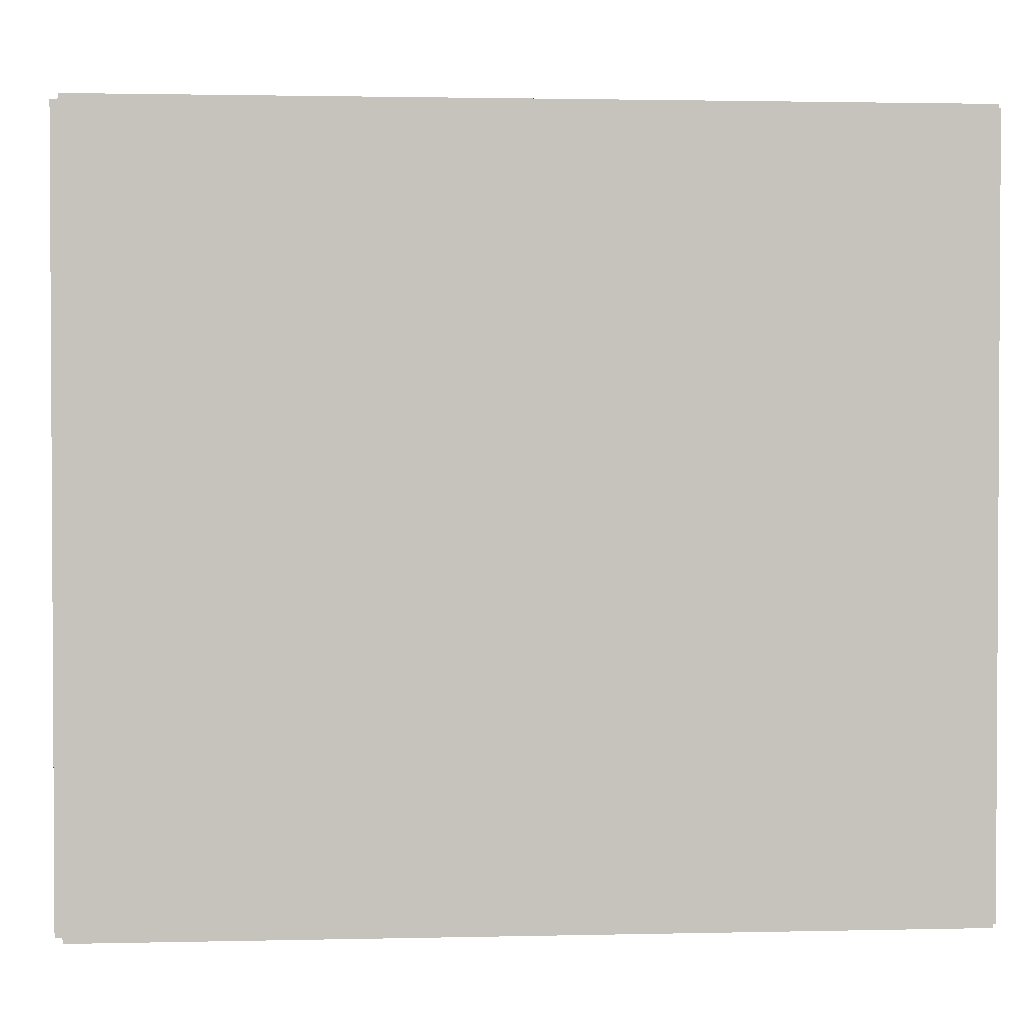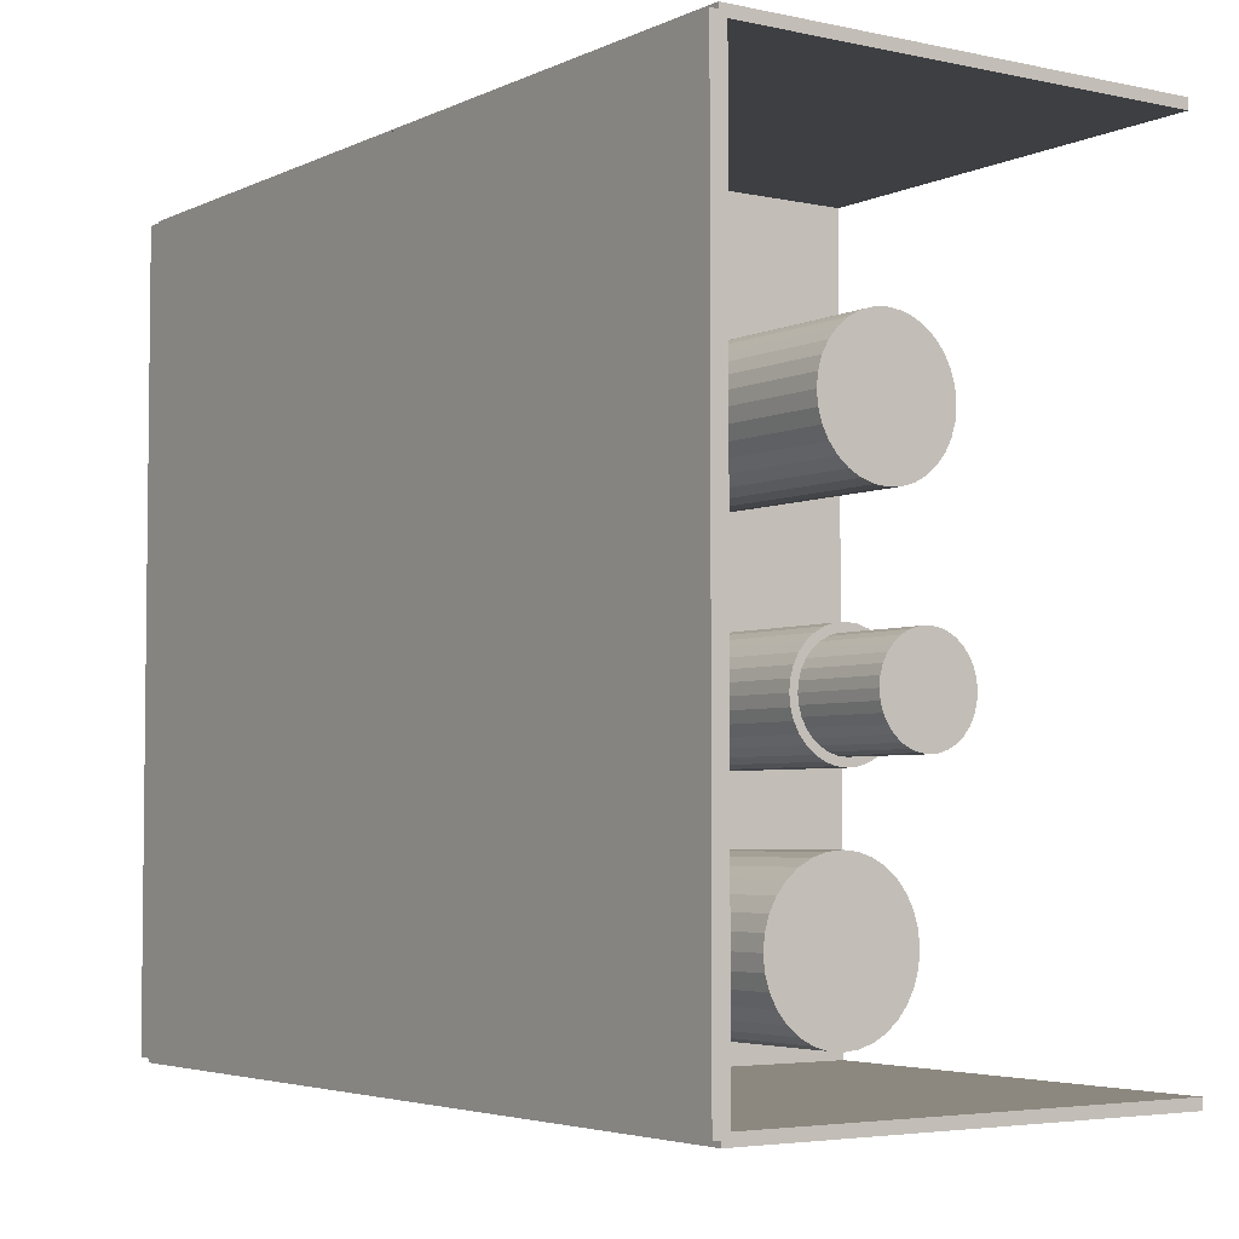
<metadata>
{"format":"obj","ext":"obj","renderer":"f3d","projection":"perspective","resolution":1024,"background":"white","views":[{"elev":1.8,"azim":-94.7,"up":"+Y"},{"elev":-4.2,"azim":-34.8,"up":"+Y"}]}
</metadata>
<code>
v -0.09758 -0.165 -0.003351
v -0.09758 -0.165 0.003351
v -0.09758 0.165 -0.003351
v -0.09758 0.165 0.003351
v 0.09758 -0.165 -0.003351
v 0.09758 -0.165 0.003351
v 0.09758 0.165 -0.003351
v 0.09758 0.165 0.003351
v -0.09423 -0.165 0
v -0.1009 -0.165 0
v -0.09423 0.165 0
v -0.1009 0.165 0
v -0.09423 -0.165 0.375
v -0.1009 -0.165 0.375
v -0.09423 0.165 0.375
v -0.1009 0.165 0.375
v -0.09758 -0.165 0.1841
v -0.09758 -0.165 0.1909
v -0.09758 0.165 0.1841
v -0.09758 0.165 0.1909
v 0.09758 -0.165 0.1841
v 0.09758 -0.165 0.1909
v 0.09758 0.165 0.1841
v 0.09758 0.165 0.1909
v -0.09758 0.1628 0.375
v -0.09758 0.1673 0.375
v -0.09758 0.1628 0
v -0.09758 0.1673 0
v 0.09758 0.1628 0.375
v 0.09758 0.1673 0.375
v 0.09758 0.1628 0
v 0.09758 0.1673 0
v -0.09758 -0.1628 0
v -0.09758 -0.1673 0
v -0.09758 -0.1628 0.375
v -0.09758 -0.1673 0.375
v 0.09758 -0.1628 0
v 0.09758 -0.1673 0
v 0.09758 -0.1628 0.375
v 0.09758 -0.1673 0.375
v -0.02483 -0.1139 0.1942
v 0.006559 -0.1139 0.1942
v 0.006559 -0.1139 0.2677
v -0.02483 -0.1139 0.2677
v 0.005956 -0.1077 0.1942
v 0.005956 -0.1077 0.2677
v 0.004169 -0.1018 0.1942
v 0.004169 -0.1018 0.2677
v 0.001268 -0.09641 0.1942
v 0.001268 -0.09641 0.2677
v -0.002636 -0.09165 0.1942
v -0.002636 -0.09165 0.2677
v -0.007394 -0.08775 0.1942
v -0.007394 -0.08775 0.2677
v -0.01282 -0.08485 0.1942
v -0.01282 -0.08485 0.2677
v -0.01871 -0.08306 0.1942
v -0.01871 -0.08306 0.2677
v -0.02483 -0.08246 0.1942
v -0.02483 -0.08246 0.2677
v -0.03096 -0.08306 0.1942
v -0.03096 -0.08306 0.2677
v -0.03685 -0.08485 0.1942
v -0.03685 -0.08485 0.2677
v -0.04228 -0.08775 0.1942
v -0.04228 -0.08775 0.2677
v -0.04703 -0.09165 0.1942
v -0.04703 -0.09165 0.2677
v -0.05094 -0.09641 0.1942
v -0.05094 -0.09641 0.2677
v -0.05384 -0.1018 0.1942
v -0.05384 -0.1018 0.2677
v -0.05563 -0.1077 0.1942
v -0.05563 -0.1077 0.2677
v -0.05623 -0.1139 0.1942
v -0.05623 -0.1139 0.2677
v -0.05563 -0.12 0.1942
v -0.05563 -0.12 0.2677
v -0.05384 -0.1259 0.1942
v -0.05384 -0.1259 0.2677
v -0.05094 -0.1313 0.1942
v -0.05094 -0.1313 0.2677
v -0.04703 -0.136 0.1942
v -0.04703 -0.136 0.2677
v -0.04228 -0.14 0.1942
v -0.04228 -0.14 0.2677
v -0.03685 -0.1429 0.1942
v -0.03685 -0.1429 0.2677
v -0.03096 -0.1446 0.1942
v -0.03096 -0.1446 0.2677
v -0.02483 -0.1452 0.1942
v -0.02483 -0.1452 0.2677
v -0.01871 -0.1446 0.1942
v -0.01871 -0.1446 0.2677
v -0.01282 -0.1429 0.1942
v -0.01282 -0.1429 0.2677
v -0.007394 -0.14 0.1942
v -0.007394 -0.14 0.2677
v -0.002636 -0.136 0.1942
v -0.002636 -0.136 0.2677
v 0.001268 -0.1313 0.1942
v 0.001268 -0.1313 0.2677
v 0.004169 -0.1259 0.1942
v 0.004169 -0.1259 0.2677
v 0.005956 -0.12 0.1942
v 0.005956 -0.12 0.2677
v -0.02483 -0.1139 0.2677
v 0.006559 -0.1139 0.2677
v 0.006559 -0.1139 0.3412
v -0.02483 -0.1139 0.3412
v 0.005956 -0.1077 0.2677
v 0.005956 -0.1077 0.3412
v 0.004169 -0.1018 0.2677
v 0.004169 -0.1018 0.3412
v 0.001268 -0.09641 0.2677
v 0.001268 -0.09641 0.3412
v -0.002636 -0.09165 0.2677
v -0.002636 -0.09165 0.3412
v -0.007394 -0.08775 0.2677
v -0.007394 -0.08775 0.3412
v -0.01282 -0.08485 0.2677
v -0.01282 -0.08485 0.3412
v -0.01871 -0.08306 0.2677
v -0.01871 -0.08306 0.3412
v -0.02483 -0.08246 0.2677
v -0.02483 -0.08246 0.3412
v -0.03096 -0.08306 0.2677
v -0.03096 -0.08306 0.3412
v -0.03685 -0.08485 0.2677
v -0.03685 -0.08485 0.3412
v -0.04228 -0.08775 0.2677
v -0.04228 -0.08775 0.3412
v -0.04703 -0.09165 0.2677
v -0.04703 -0.09165 0.3412
v -0.05094 -0.09641 0.2677
v -0.05094 -0.09641 0.3412
v -0.05384 -0.1018 0.2677
v -0.05384 -0.1018 0.3412
v -0.05563 -0.1077 0.2677
v -0.05563 -0.1077 0.3412
v -0.05623 -0.1139 0.2677
v -0.05623 -0.1139 0.3412
v -0.05563 -0.12 0.2677
v -0.05563 -0.12 0.3412
v -0.05384 -0.1259 0.2677
v -0.05384 -0.1259 0.3412
v -0.05094 -0.1313 0.2677
v -0.05094 -0.1313 0.3412
v -0.04703 -0.136 0.2677
v -0.04703 -0.136 0.3412
v -0.04228 -0.14 0.2677
v -0.04228 -0.14 0.3412
v -0.03685 -0.1429 0.2677
v -0.03685 -0.1429 0.3412
v -0.03096 -0.1446 0.2677
v -0.03096 -0.1446 0.3412
v -0.02483 -0.1452 0.2677
v -0.02483 -0.1452 0.3412
v -0.01871 -0.1446 0.2677
v -0.01871 -0.1446 0.3412
v -0.01282 -0.1429 0.2677
v -0.01282 -0.1429 0.3412
v -0.007394 -0.14 0.2677
v -0.007394 -0.14 0.3412
v -0.002636 -0.136 0.2677
v -0.002636 -0.136 0.3412
v 0.001268 -0.1313 0.2677
v 0.001268 -0.1313 0.3412
v 0.004169 -0.1259 0.2677
v 0.004169 -0.1259 0.3412
v 0.005956 -0.12 0.2677
v 0.005956 -0.12 0.3412
v 0.02962 -0.02999 0.1942
v 0.05465 -0.02999 0.1942
v 0.05465 -0.02999 0.2772
v 0.02962 -0.02999 0.2772
v 0.05417 -0.0251 0.1942
v 0.05417 -0.0251 0.2772
v 0.05275 -0.02041 0.1942
v 0.05275 -0.02041 0.2772
v 0.05043 -0.01608 0.1942
v 0.05043 -0.01608 0.2772
v 0.04732 -0.01228 0.1942
v 0.04732 -0.01228 0.2772
v 0.04353 -0.009171 0.1942
v 0.04353 -0.009171 0.2772
v 0.0392 -0.006857 0.1942
v 0.0392 -0.006857 0.2772
v 0.0345 -0.005433 0.1942
v 0.0345 -0.005433 0.2772
v 0.02962 -0.004952 0.1942
v 0.02962 -0.004952 0.2772
v 0.02473 -0.005433 0.1942
v 0.02473 -0.005433 0.2772
v 0.02003 -0.006857 0.1942
v 0.02003 -0.006857 0.2772
v 0.01571 -0.009171 0.1942
v 0.01571 -0.009171 0.2772
v 0.01191 -0.01228 0.1942
v 0.01191 -0.01228 0.2772
v 0.008799 -0.01608 0.1942
v 0.008799 -0.01608 0.2772
v 0.006485 -0.02041 0.1942
v 0.006485 -0.02041 0.2772
v 0.00506 -0.0251 0.1942
v 0.00506 -0.0251 0.2772
v 0.004579 -0.02999 0.1942
v 0.004579 -0.02999 0.2772
v 0.00506 -0.03487 0.1942
v 0.00506 -0.03487 0.2772
v 0.006485 -0.03957 0.1942
v 0.006485 -0.03957 0.2772
v 0.008799 -0.0439 0.1942
v 0.008799 -0.0439 0.2772
v 0.01191 -0.04769 0.1942
v 0.01191 -0.04769 0.2772
v 0.01571 -0.05081 0.1942
v 0.01571 -0.05081 0.2772
v 0.02003 -0.05312 0.1942
v 0.02003 -0.05312 0.2772
v 0.02473 -0.05454 0.1942
v 0.02473 -0.05454 0.2772
v 0.02962 -0.05503 0.1942
v 0.02962 -0.05503 0.2772
v 0.0345 -0.05454 0.1942
v 0.0345 -0.05454 0.2772
v 0.0392 -0.05312 0.1942
v 0.0392 -0.05312 0.2772
v 0.04353 -0.05081 0.1942
v 0.04353 -0.05081 0.2772
v 0.04732 -0.04769 0.1942
v 0.04732 -0.04769 0.2772
v 0.05043 -0.0439 0.1942
v 0.05043 -0.0439 0.2772
v 0.05275 -0.03957 0.1942
v 0.05275 -0.03957 0.2772
v 0.05417 -0.03487 0.1942
v 0.05417 -0.03487 0.2772
v 0.02962 -0.02999 0.2772
v 0.05097 -0.02999 0.2772
v 0.05097 -0.02999 0.3201
v 0.02962 -0.02999 0.3201
v 0.05056 -0.02582 0.2772
v 0.05056 -0.02582 0.3201
v 0.04935 -0.02181 0.2772
v 0.04935 -0.02181 0.3201
v 0.04737 -0.01812 0.2772
v 0.04737 -0.01812 0.3201
v 0.04472 -0.01489 0.2772
v 0.04472 -0.01489 0.3201
v 0.04148 -0.01223 0.2772
v 0.04148 -0.01223 0.3201
v 0.03779 -0.01026 0.2772
v 0.03779 -0.01026 0.3201
v 0.03378 -0.009041 0.2772
v 0.03378 -0.009041 0.3201
v 0.02962 -0.00863 0.2772
v 0.02962 -0.00863 0.3201
v 0.02545 -0.009041 0.2772
v 0.02545 -0.009041 0.3201
v 0.02144 -0.01026 0.2772
v 0.02144 -0.01026 0.3201
v 0.01775 -0.01223 0.2772
v 0.01775 -0.01223 0.3201
v 0.01451 -0.01489 0.2772
v 0.01451 -0.01489 0.3201
v 0.01186 -0.01812 0.2772
v 0.01186 -0.01812 0.3201
v 0.009884 -0.02181 0.2772
v 0.009884 -0.02181 0.3201
v 0.008668 -0.02582 0.2772
v 0.008668 -0.02582 0.3201
v 0.008258 -0.02999 0.2772
v 0.008258 -0.02999 0.3201
v 0.008668 -0.03416 0.2772
v 0.008668 -0.03416 0.3201
v 0.009884 -0.03816 0.2772
v 0.009884 -0.03816 0.3201
v 0.01186 -0.04185 0.2772
v 0.01186 -0.04185 0.3201
v 0.01451 -0.04509 0.2772
v 0.01451 -0.04509 0.3201
v 0.01775 -0.04775 0.2772
v 0.01775 -0.04775 0.3201
v 0.02144 -0.04972 0.2772
v 0.02144 -0.04972 0.3201
v 0.02545 -0.05094 0.2772
v 0.02545 -0.05094 0.3201
v 0.02962 -0.05135 0.2772
v 0.02962 -0.05135 0.3201
v 0.03378 -0.05094 0.2772
v 0.03378 -0.05094 0.3201
v 0.03779 -0.04972 0.2772
v 0.03779 -0.04972 0.3201
v 0.04148 -0.04775 0.2772
v 0.04148 -0.04775 0.3201
v 0.04472 -0.04509 0.2772
v 0.04472 -0.04509 0.3201
v 0.04737 -0.04185 0.2772
v 0.04737 -0.04185 0.3201
v 0.04935 -0.03816 0.2772
v 0.04935 -0.03816 0.3201
v 0.05056 -0.03416 0.2772
v 0.05056 -0.03416 0.3201
v 0.03777 0.07204 0.1942
v 0.06898 0.07204 0.1942
v 0.06898 0.07204 0.2904
v 0.03777 0.07204 0.2904
v 0.06838 0.07812 0.1942
v 0.06838 0.07812 0.2904
v 0.0666 0.08398 0.1942
v 0.0666 0.08398 0.2904
v 0.06372 0.08937 0.1942
v 0.06372 0.08937 0.2904
v 0.05984 0.0941 0.1942
v 0.05984 0.0941 0.2904
v 0.05511 0.09798 0.1942
v 0.05511 0.09798 0.2904
v 0.04971 0.1009 0.1942
v 0.04971 0.1009 0.2904
v 0.04386 0.1026 0.1942
v 0.04386 0.1026 0.2904
v 0.03777 0.1032 0.1942
v 0.03777 0.1032 0.2904
v 0.03169 0.1026 0.1942
v 0.03169 0.1026 0.2904
v 0.02583 0.1009 0.1942
v 0.02583 0.1009 0.2904
v 0.02044 0.09798 0.1942
v 0.02044 0.09798 0.2904
v 0.01571 0.0941 0.1942
v 0.01571 0.0941 0.2904
v 0.01183 0.08937 0.1942
v 0.01183 0.08937 0.2904
v 0.008945 0.08398 0.1942
v 0.008945 0.08398 0.2904
v 0.00717 0.07812 0.1942
v 0.00717 0.07812 0.2904
v 0.00657 0.07204 0.1942
v 0.00657 0.07204 0.2904
v 0.00717 0.06595 0.1942
v 0.00717 0.06595 0.2904
v 0.008945 0.0601 0.1942
v 0.008945 0.0601 0.2904
v 0.01183 0.0547 0.1942
v 0.01183 0.0547 0.2904
v 0.01571 0.04997 0.1942
v 0.01571 0.04997 0.2904
v 0.02044 0.04609 0.1942
v 0.02044 0.04609 0.2904
v 0.02583 0.04321 0.1942
v 0.02583 0.04321 0.2904
v 0.03169 0.04143 0.1942
v 0.03169 0.04143 0.2904
v 0.03777 0.04083 0.1942
v 0.03777 0.04083 0.2904
v 0.04386 0.04143 0.1942
v 0.04386 0.04143 0.2904
v 0.04971 0.04321 0.1942
v 0.04971 0.04321 0.2904
v 0.05511 0.04609 0.1942
v 0.05511 0.04609 0.2904
v 0.05984 0.04997 0.1942
v 0.05984 0.04997 0.2904
v 0.06372 0.0547 0.1942
v 0.06372 0.0547 0.2904
v 0.0666 0.0601 0.1942
v 0.0666 0.0601 0.2904
v 0.06838 0.06595 0.1942
v 0.06838 0.06595 0.2904
f 2 4 1
f 5 2 1
f 1 4 3
f 3 5 1
f 2 8 4
f 6 2 5
f 6 8 2
f 4 8 3
f 7 5 3
f 3 8 7
f 7 6 5
f 8 6 7
f 10 12 9
f 13 10 9
f 9 12 11
f 11 13 9
f 10 16 12
f 14 10 13
f 14 16 10
f 12 16 11
f 15 13 11
f 11 16 15
f 15 14 13
f 16 14 15
f 18 20 17
f 21 18 17
f 17 20 19
f 19 21 17
f 18 24 20
f 22 18 21
f 22 24 18
f 20 24 19
f 23 21 19
f 19 24 23
f 23 22 21
f 24 22 23
f 26 28 25
f 29 26 25
f 25 28 27
f 27 29 25
f 26 32 28
f 30 26 29
f 30 32 26
f 28 32 27
f 31 29 27
f 27 32 31
f 31 30 29
f 32 30 31
f 34 36 33
f 37 34 33
f 33 36 35
f 35 37 33
f 34 40 36
f 38 34 37
f 38 40 34
f 36 40 35
f 39 37 35
f 35 40 39
f 39 38 37
f 40 38 39
f 42 41 45
f 42 45 43
f 43 45 46
f 43 46 44
f 45 41 47
f 45 47 46
f 46 47 48
f 46 48 44
f 47 41 49
f 47 49 48
f 48 49 50
f 48 50 44
f 49 41 51
f 49 51 50
f 50 51 52
f 50 52 44
f 51 41 53
f 51 53 52
f 52 53 54
f 52 54 44
f 53 41 55
f 53 55 54
f 54 55 56
f 54 56 44
f 55 41 57
f 55 57 56
f 56 57 58
f 56 58 44
f 57 41 59
f 57 59 58
f 58 59 60
f 58 60 44
f 59 41 61
f 59 61 60
f 60 61 62
f 60 62 44
f 61 41 63
f 61 63 62
f 62 63 64
f 62 64 44
f 63 41 65
f 63 65 64
f 64 65 66
f 64 66 44
f 65 41 67
f 65 67 66
f 66 67 68
f 66 68 44
f 67 41 69
f 67 69 68
f 68 69 70
f 68 70 44
f 69 41 71
f 69 71 70
f 70 71 72
f 70 72 44
f 71 41 73
f 71 73 72
f 72 73 74
f 72 74 44
f 73 41 75
f 73 75 74
f 74 75 76
f 74 76 44
f 75 41 77
f 75 77 76
f 76 77 78
f 76 78 44
f 77 41 79
f 77 79 78
f 78 79 80
f 78 80 44
f 79 41 81
f 79 81 80
f 80 81 82
f 80 82 44
f 81 41 83
f 81 83 82
f 82 83 84
f 82 84 44
f 83 41 85
f 83 85 84
f 84 85 86
f 84 86 44
f 85 41 87
f 85 87 86
f 86 87 88
f 86 88 44
f 87 41 89
f 87 89 88
f 88 89 90
f 88 90 44
f 89 41 91
f 89 91 90
f 90 91 92
f 90 92 44
f 91 41 93
f 91 93 92
f 92 93 94
f 92 94 44
f 93 41 95
f 93 95 94
f 94 95 96
f 94 96 44
f 95 41 97
f 95 97 96
f 96 97 98
f 96 98 44
f 97 41 99
f 97 99 98
f 98 99 100
f 98 100 44
f 99 41 101
f 99 101 100
f 100 101 102
f 100 102 44
f 101 41 103
f 101 103 102
f 102 103 104
f 102 104 44
f 103 41 105
f 103 105 104
f 104 105 106
f 104 106 44
f 105 41 42
f 105 42 106
f 106 42 43
f 106 43 44
f 108 107 111
f 108 111 109
f 109 111 112
f 109 112 110
f 111 107 113
f 111 113 112
f 112 113 114
f 112 114 110
f 113 107 115
f 113 115 114
f 114 115 116
f 114 116 110
f 115 107 117
f 115 117 116
f 116 117 118
f 116 118 110
f 117 107 119
f 117 119 118
f 118 119 120
f 118 120 110
f 119 107 121
f 119 121 120
f 120 121 122
f 120 122 110
f 121 107 123
f 121 123 122
f 122 123 124
f 122 124 110
f 123 107 125
f 123 125 124
f 124 125 126
f 124 126 110
f 125 107 127
f 125 127 126
f 126 127 128
f 126 128 110
f 127 107 129
f 127 129 128
f 128 129 130
f 128 130 110
f 129 107 131
f 129 131 130
f 130 131 132
f 130 132 110
f 131 107 133
f 131 133 132
f 132 133 134
f 132 134 110
f 133 107 135
f 133 135 134
f 134 135 136
f 134 136 110
f 135 107 137
f 135 137 136
f 136 137 138
f 136 138 110
f 137 107 139
f 137 139 138
f 138 139 140
f 138 140 110
f 139 107 141
f 139 141 140
f 140 141 142
f 140 142 110
f 141 107 143
f 141 143 142
f 142 143 144
f 142 144 110
f 143 107 145
f 143 145 144
f 144 145 146
f 144 146 110
f 145 107 147
f 145 147 146
f 146 147 148
f 146 148 110
f 147 107 149
f 147 149 148
f 148 149 150
f 148 150 110
f 149 107 151
f 149 151 150
f 150 151 152
f 150 152 110
f 151 107 153
f 151 153 152
f 152 153 154
f 152 154 110
f 153 107 155
f 153 155 154
f 154 155 156
f 154 156 110
f 155 107 157
f 155 157 156
f 156 157 158
f 156 158 110
f 157 107 159
f 157 159 158
f 158 159 160
f 158 160 110
f 159 107 161
f 159 161 160
f 160 161 162
f 160 162 110
f 161 107 163
f 161 163 162
f 162 163 164
f 162 164 110
f 163 107 165
f 163 165 164
f 164 165 166
f 164 166 110
f 165 107 167
f 165 167 166
f 166 167 168
f 166 168 110
f 167 107 169
f 167 169 168
f 168 169 170
f 168 170 110
f 169 107 171
f 169 171 170
f 170 171 172
f 170 172 110
f 171 107 108
f 171 108 172
f 172 108 109
f 172 109 110
f 174 173 177
f 174 177 175
f 175 177 178
f 175 178 176
f 177 173 179
f 177 179 178
f 178 179 180
f 178 180 176
f 179 173 181
f 179 181 180
f 180 181 182
f 180 182 176
f 181 173 183
f 181 183 182
f 182 183 184
f 182 184 176
f 183 173 185
f 183 185 184
f 184 185 186
f 184 186 176
f 185 173 187
f 185 187 186
f 186 187 188
f 186 188 176
f 187 173 189
f 187 189 188
f 188 189 190
f 188 190 176
f 189 173 191
f 189 191 190
f 190 191 192
f 190 192 176
f 191 173 193
f 191 193 192
f 192 193 194
f 192 194 176
f 193 173 195
f 193 195 194
f 194 195 196
f 194 196 176
f 195 173 197
f 195 197 196
f 196 197 198
f 196 198 176
f 197 173 199
f 197 199 198
f 198 199 200
f 198 200 176
f 199 173 201
f 199 201 200
f 200 201 202
f 200 202 176
f 201 173 203
f 201 203 202
f 202 203 204
f 202 204 176
f 203 173 205
f 203 205 204
f 204 205 206
f 204 206 176
f 205 173 207
f 205 207 206
f 206 207 208
f 206 208 176
f 207 173 209
f 207 209 208
f 208 209 210
f 208 210 176
f 209 173 211
f 209 211 210
f 210 211 212
f 210 212 176
f 211 173 213
f 211 213 212
f 212 213 214
f 212 214 176
f 213 173 215
f 213 215 214
f 214 215 216
f 214 216 176
f 215 173 217
f 215 217 216
f 216 217 218
f 216 218 176
f 217 173 219
f 217 219 218
f 218 219 220
f 218 220 176
f 219 173 221
f 219 221 220
f 220 221 222
f 220 222 176
f 221 173 223
f 221 223 222
f 222 223 224
f 222 224 176
f 223 173 225
f 223 225 224
f 224 225 226
f 224 226 176
f 225 173 227
f 225 227 226
f 226 227 228
f 226 228 176
f 227 173 229
f 227 229 228
f 228 229 230
f 228 230 176
f 229 173 231
f 229 231 230
f 230 231 232
f 230 232 176
f 231 173 233
f 231 233 232
f 232 233 234
f 232 234 176
f 233 173 235
f 233 235 234
f 234 235 236
f 234 236 176
f 235 173 237
f 235 237 236
f 236 237 238
f 236 238 176
f 237 173 174
f 237 174 238
f 238 174 175
f 238 175 176
f 240 239 243
f 240 243 241
f 241 243 244
f 241 244 242
f 243 239 245
f 243 245 244
f 244 245 246
f 244 246 242
f 245 239 247
f 245 247 246
f 246 247 248
f 246 248 242
f 247 239 249
f 247 249 248
f 248 249 250
f 248 250 242
f 249 239 251
f 249 251 250
f 250 251 252
f 250 252 242
f 251 239 253
f 251 253 252
f 252 253 254
f 252 254 242
f 253 239 255
f 253 255 254
f 254 255 256
f 254 256 242
f 255 239 257
f 255 257 256
f 256 257 258
f 256 258 242
f 257 239 259
f 257 259 258
f 258 259 260
f 258 260 242
f 259 239 261
f 259 261 260
f 260 261 262
f 260 262 242
f 261 239 263
f 261 263 262
f 262 263 264
f 262 264 242
f 263 239 265
f 263 265 264
f 264 265 266
f 264 266 242
f 265 239 267
f 265 267 266
f 266 267 268
f 266 268 242
f 267 239 269
f 267 269 268
f 268 269 270
f 268 270 242
f 269 239 271
f 269 271 270
f 270 271 272
f 270 272 242
f 271 239 273
f 271 273 272
f 272 273 274
f 272 274 242
f 273 239 275
f 273 275 274
f 274 275 276
f 274 276 242
f 275 239 277
f 275 277 276
f 276 277 278
f 276 278 242
f 277 239 279
f 277 279 278
f 278 279 280
f 278 280 242
f 279 239 281
f 279 281 280
f 280 281 282
f 280 282 242
f 281 239 283
f 281 283 282
f 282 283 284
f 282 284 242
f 283 239 285
f 283 285 284
f 284 285 286
f 284 286 242
f 285 239 287
f 285 287 286
f 286 287 288
f 286 288 242
f 287 239 289
f 287 289 288
f 288 289 290
f 288 290 242
f 289 239 291
f 289 291 290
f 290 291 292
f 290 292 242
f 291 239 293
f 291 293 292
f 292 293 294
f 292 294 242
f 293 239 295
f 293 295 294
f 294 295 296
f 294 296 242
f 295 239 297
f 295 297 296
f 296 297 298
f 296 298 242
f 297 239 299
f 297 299 298
f 298 299 300
f 298 300 242
f 299 239 301
f 299 301 300
f 300 301 302
f 300 302 242
f 301 239 303
f 301 303 302
f 302 303 304
f 302 304 242
f 303 239 240
f 303 240 304
f 304 240 241
f 304 241 242
f 306 305 309
f 306 309 307
f 307 309 310
f 307 310 308
f 309 305 311
f 309 311 310
f 310 311 312
f 310 312 308
f 311 305 313
f 311 313 312
f 312 313 314
f 312 314 308
f 313 305 315
f 313 315 314
f 314 315 316
f 314 316 308
f 315 305 317
f 315 317 316
f 316 317 318
f 316 318 308
f 317 305 319
f 317 319 318
f 318 319 320
f 318 320 308
f 319 305 321
f 319 321 320
f 320 321 322
f 320 322 308
f 321 305 323
f 321 323 322
f 322 323 324
f 322 324 308
f 323 305 325
f 323 325 324
f 324 325 326
f 324 326 308
f 325 305 327
f 325 327 326
f 326 327 328
f 326 328 308
f 327 305 329
f 327 329 328
f 328 329 330
f 328 330 308
f 329 305 331
f 329 331 330
f 330 331 332
f 330 332 308
f 331 305 333
f 331 333 332
f 332 333 334
f 332 334 308
f 333 305 335
f 333 335 334
f 334 335 336
f 334 336 308
f 335 305 337
f 335 337 336
f 336 337 338
f 336 338 308
f 337 305 339
f 337 339 338
f 338 339 340
f 338 340 308
f 339 305 341
f 339 341 340
f 340 341 342
f 340 342 308
f 341 305 343
f 341 343 342
f 342 343 344
f 342 344 308
f 343 305 345
f 343 345 344
f 344 345 346
f 344 346 308
f 345 305 347
f 345 347 346
f 346 347 348
f 346 348 308
f 347 305 349
f 347 349 348
f 348 349 350
f 348 350 308
f 349 305 351
f 349 351 350
f 350 351 352
f 350 352 308
f 351 305 353
f 351 353 352
f 352 353 354
f 352 354 308
f 353 305 355
f 353 355 354
f 354 355 356
f 354 356 308
f 355 305 357
f 355 357 356
f 356 357 358
f 356 358 308
f 357 305 359
f 357 359 358
f 358 359 360
f 358 360 308
f 359 305 361
f 359 361 360
f 360 361 362
f 360 362 308
f 361 305 363
f 361 363 362
f 362 363 364
f 362 364 308
f 363 305 365
f 363 365 364
f 364 365 366
f 364 366 308
f 365 305 367
f 365 367 366
f 366 367 368
f 366 368 308
f 367 305 369
f 367 369 368
f 368 369 370
f 368 370 308
f 369 305 306
f 369 306 370
f 370 306 307
f 370 307 308

</code>
